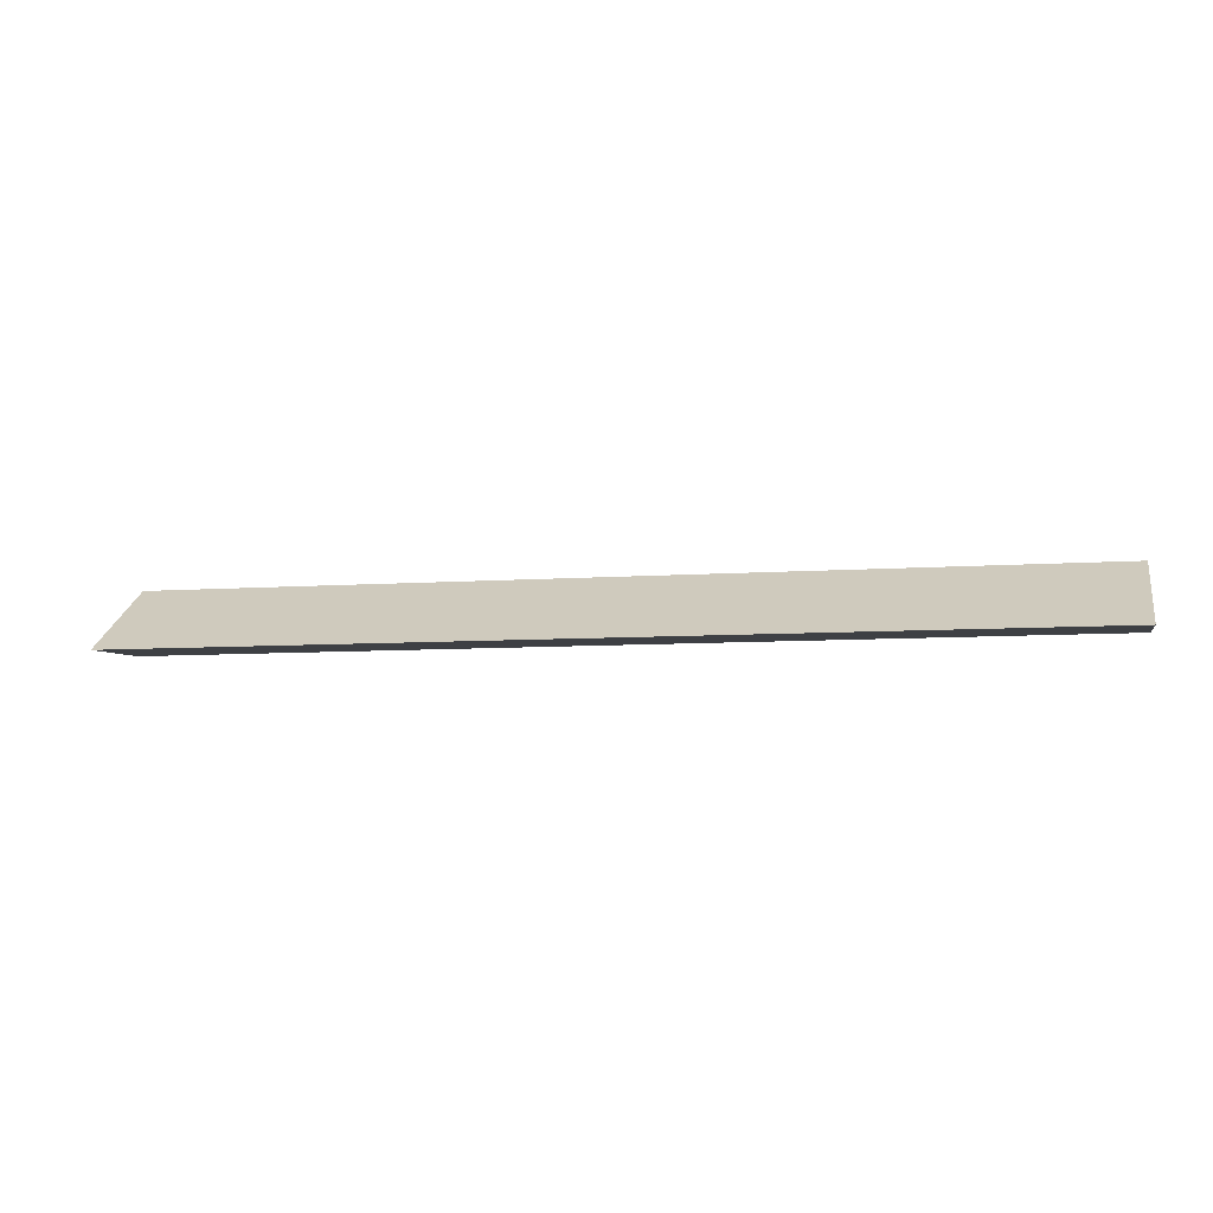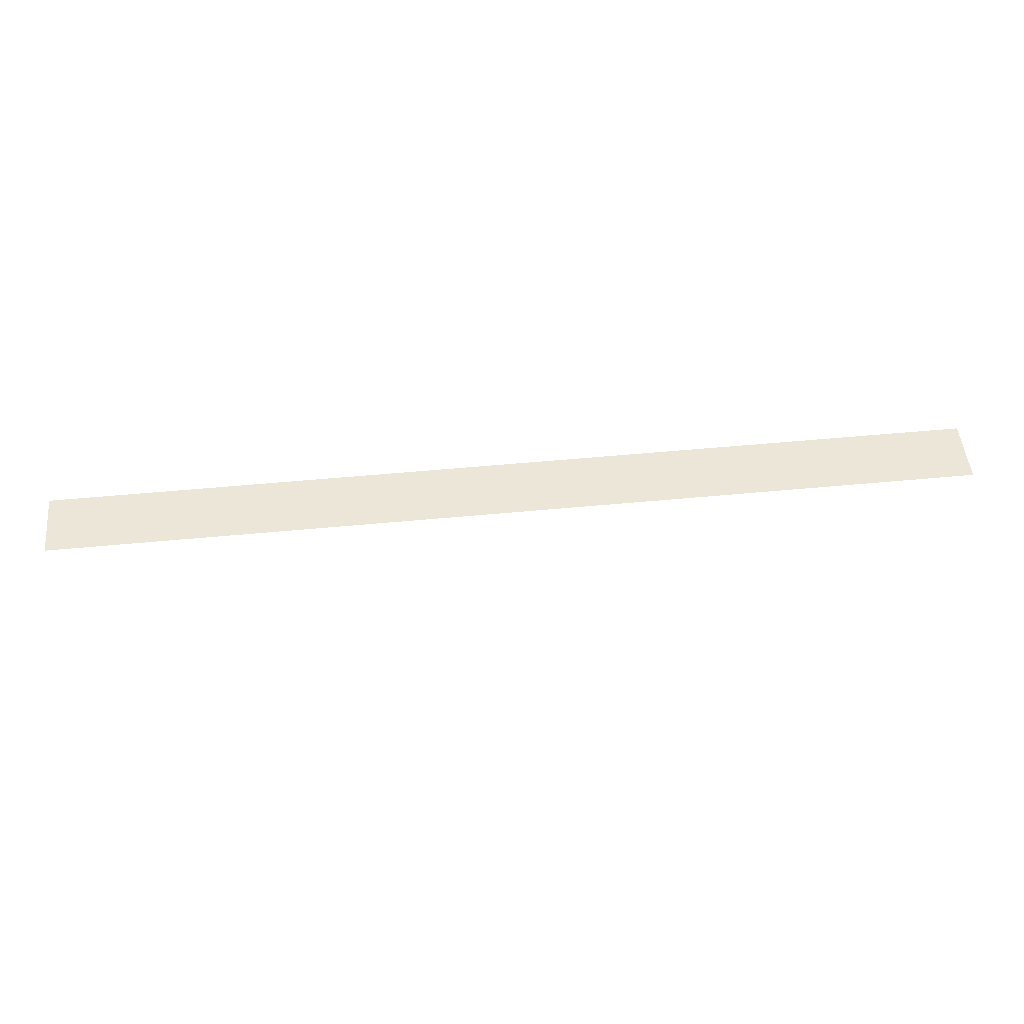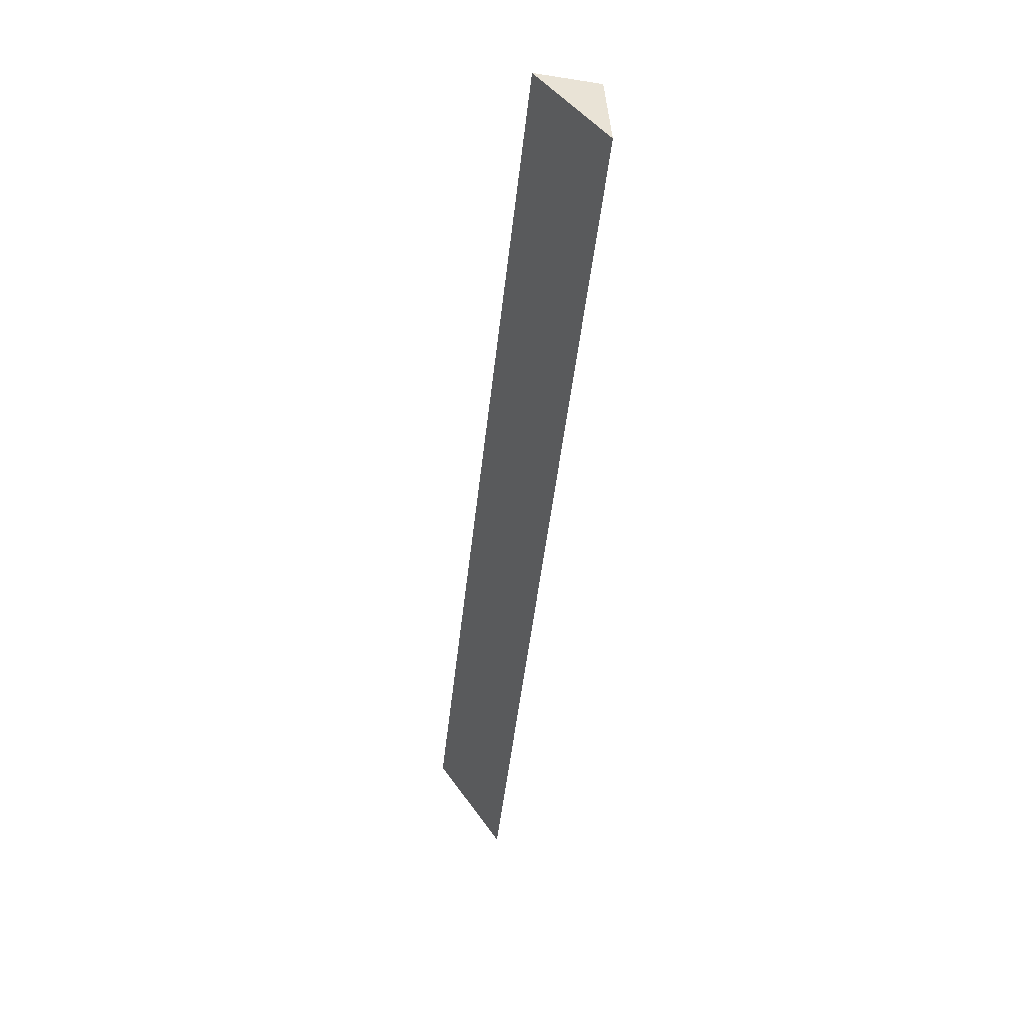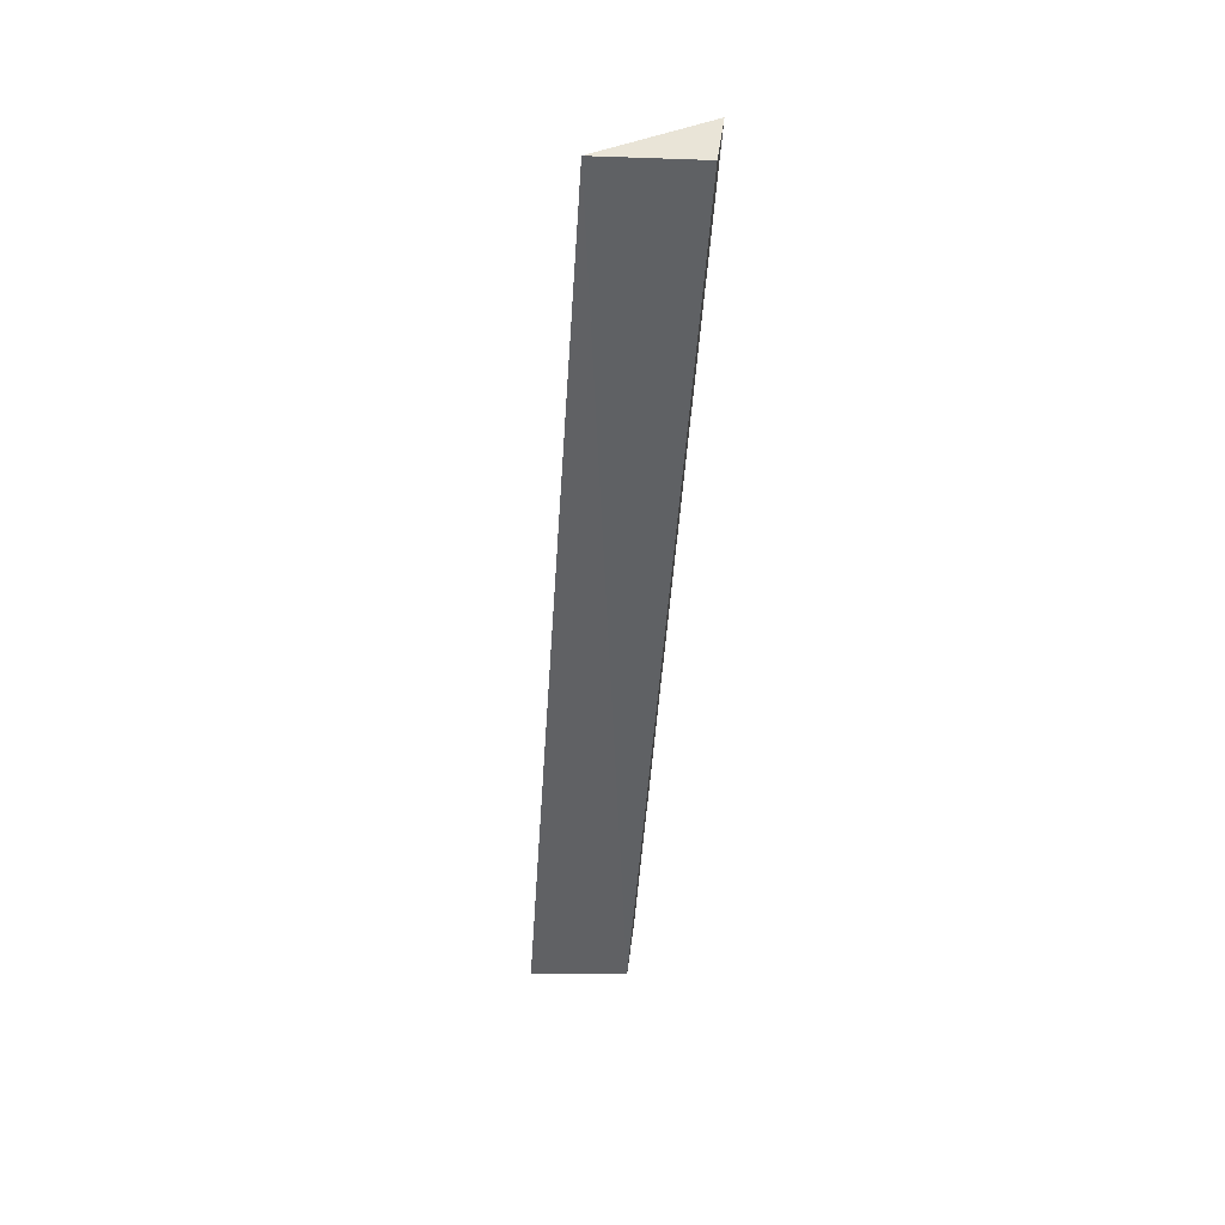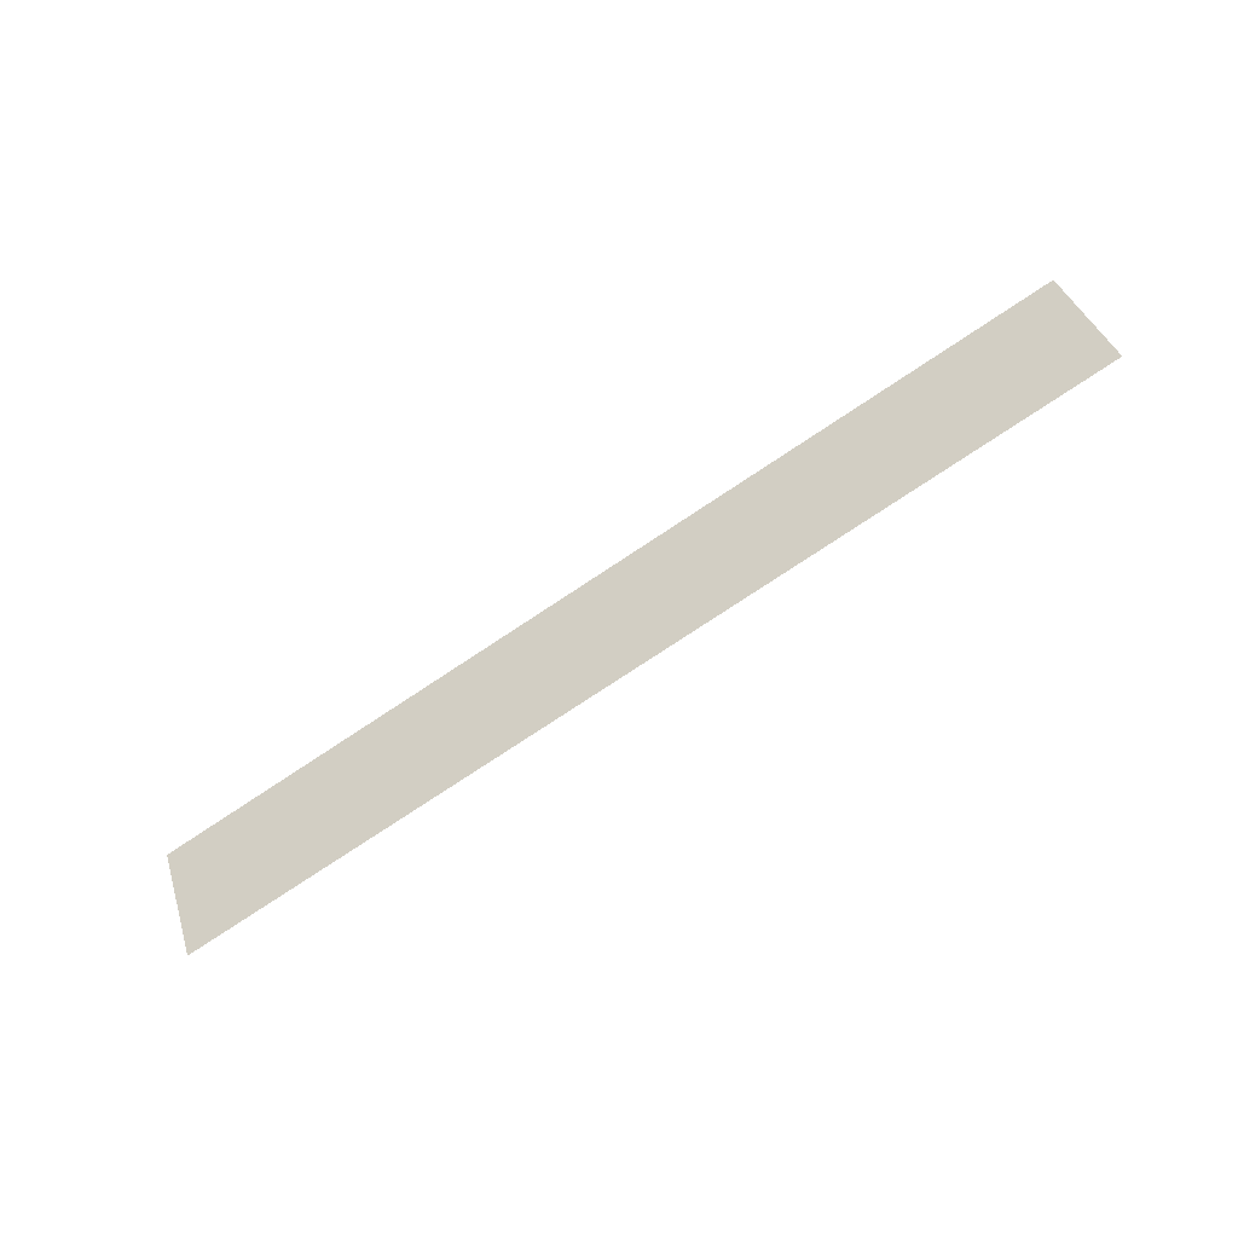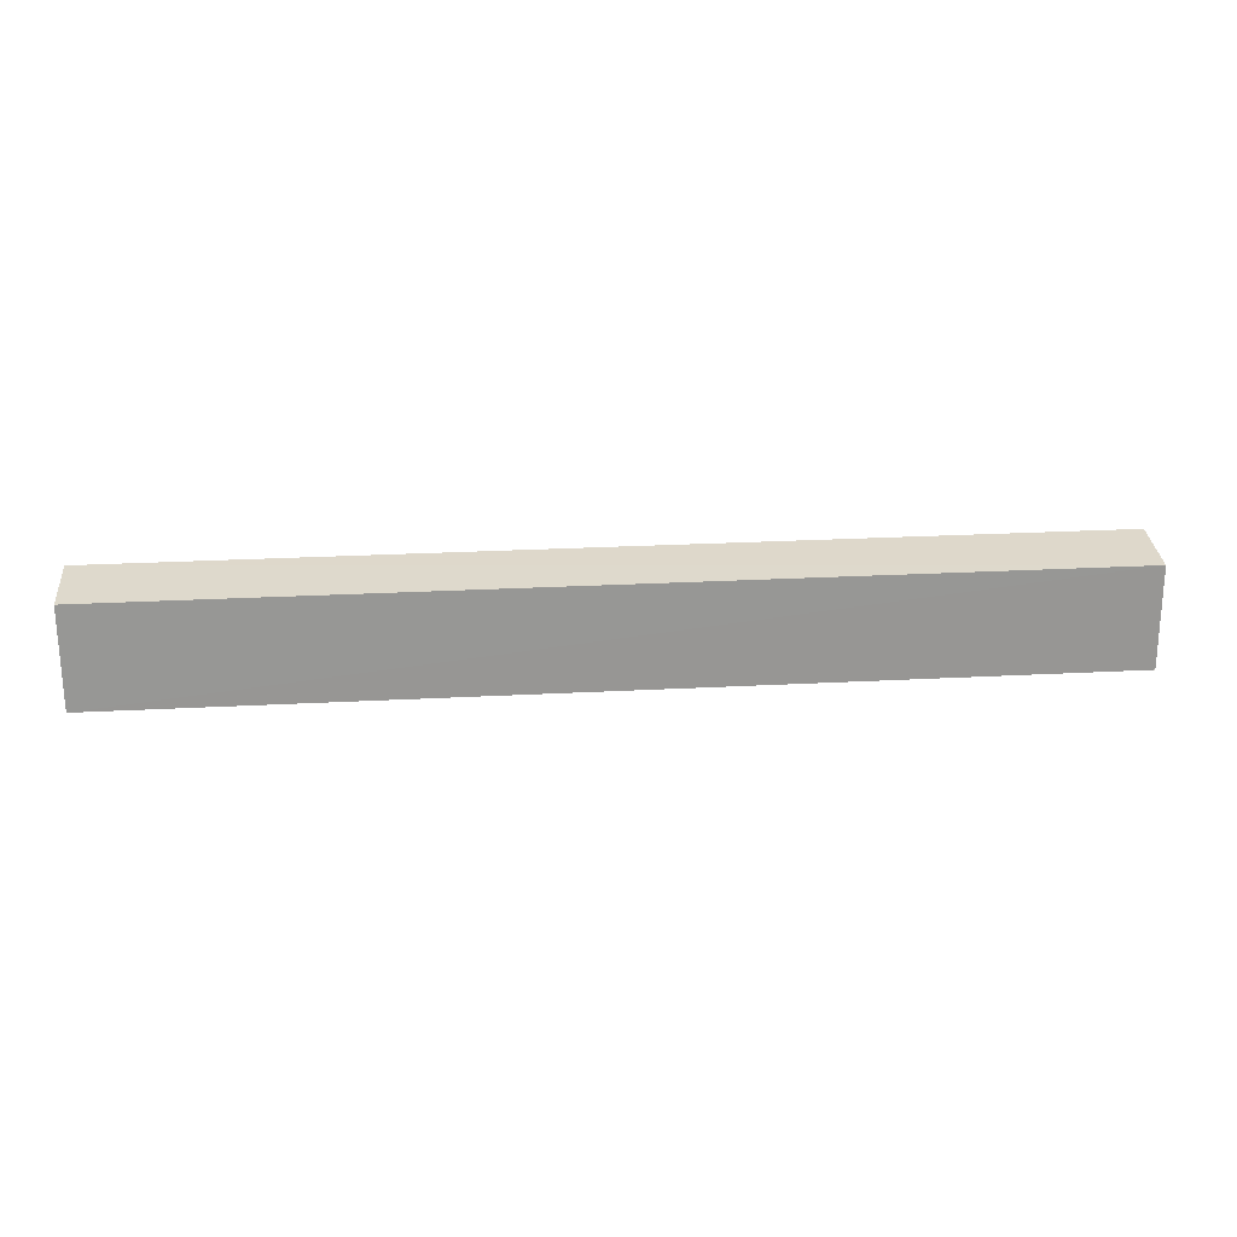
<metadata>
{"format":"obj","ext":"obj","renderer":"f3d","projection":"perspective","resolution":1024,"background":"white","views":[{"elev":-7.2,"azim":12.4,"up":"+Z"},{"elev":57.5,"azim":-5.5,"up":"+Y"},{"elev":-49.3,"azim":83.7,"up":"+Y"},{"elev":-47.9,"azim":86.3,"up":"+Z"},{"elev":-78.3,"azim":33.4,"up":"+Y"},{"elev":24.9,"azim":175.0,"up":"+Y"}]}
</metadata>
<code>
v 0.2823 0.02445 0.06576
v 0.2823 0.03136 0.07021
v -0.2823 0.02426 0.06605
v -0.2823 0.08779 0.107
v -0.2823 0.08333 0.06843
v 0.2823 0.08795 0.1067
v 0.2823 0.08333 0.06843
f 1 2 3
f 5 1 3
f 5 3 4
f 6 3 2
f 6 4 3
f 6 5 4
f 6 2 1
f 7 6 1
f 7 1 5
f 7 5 6

</code>
